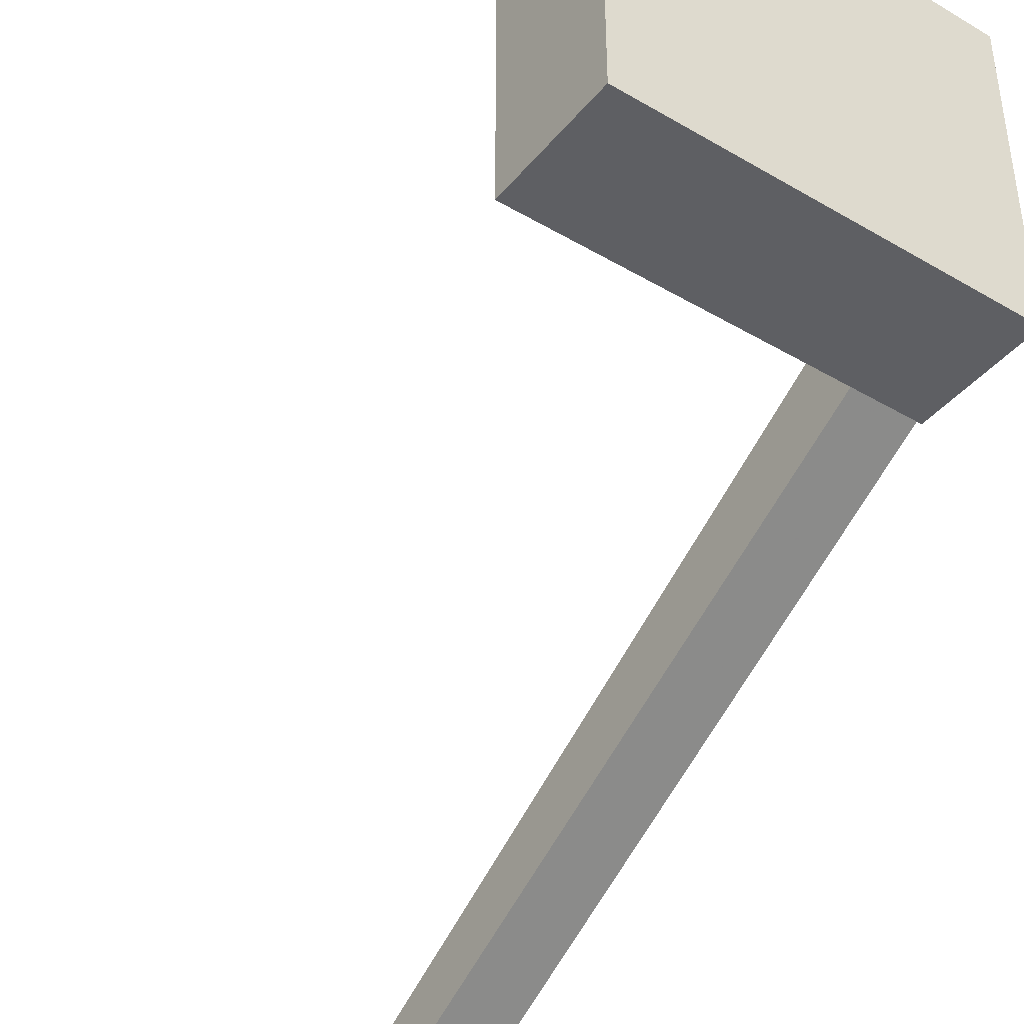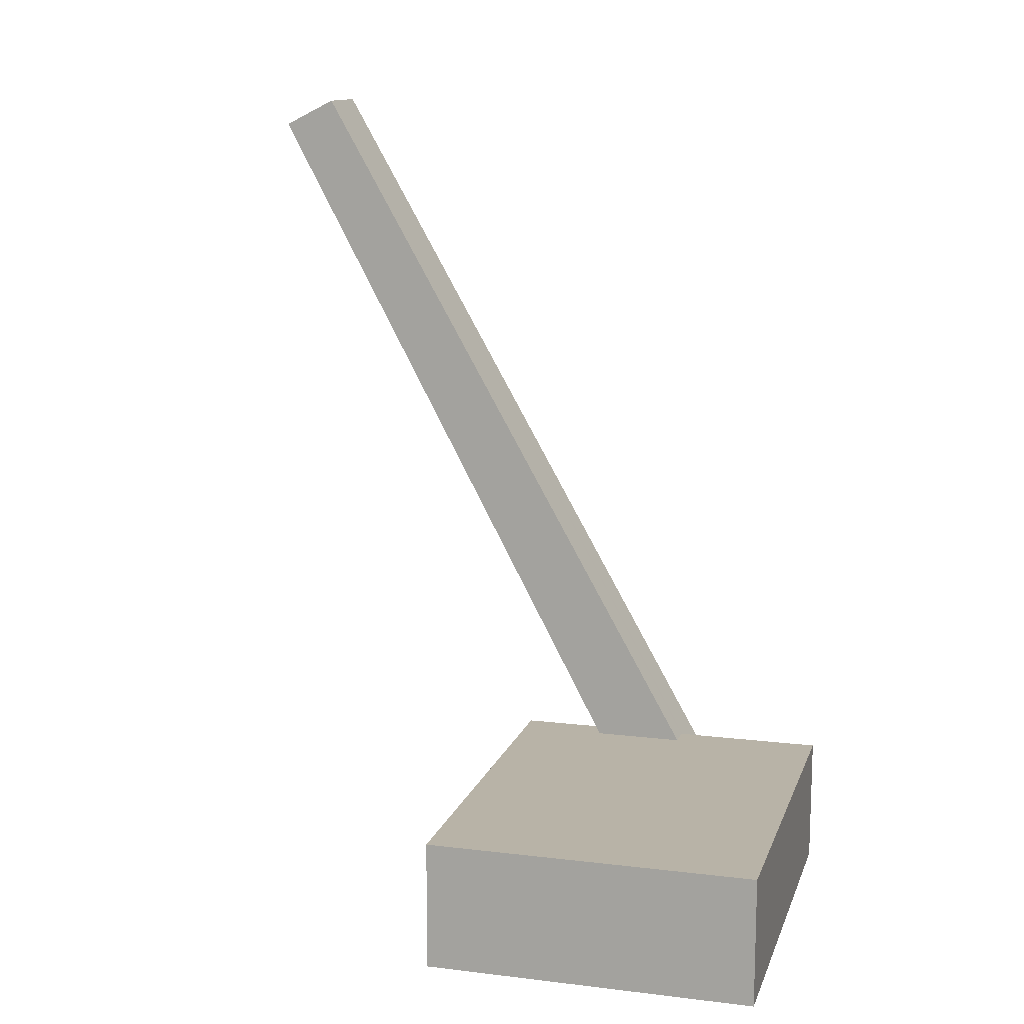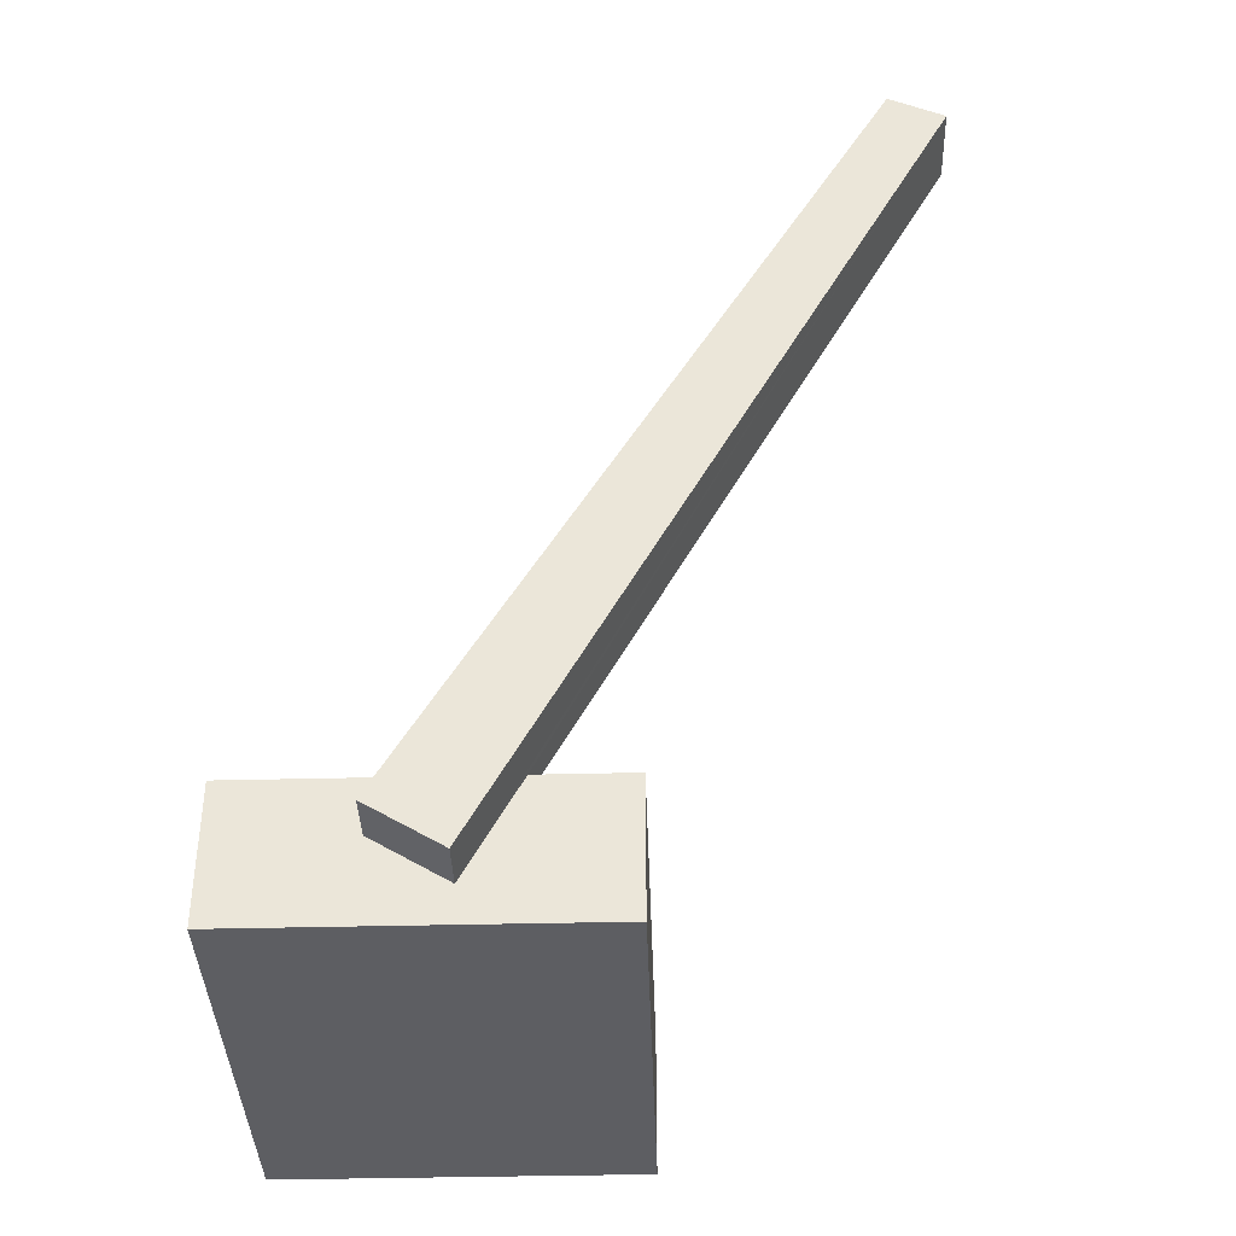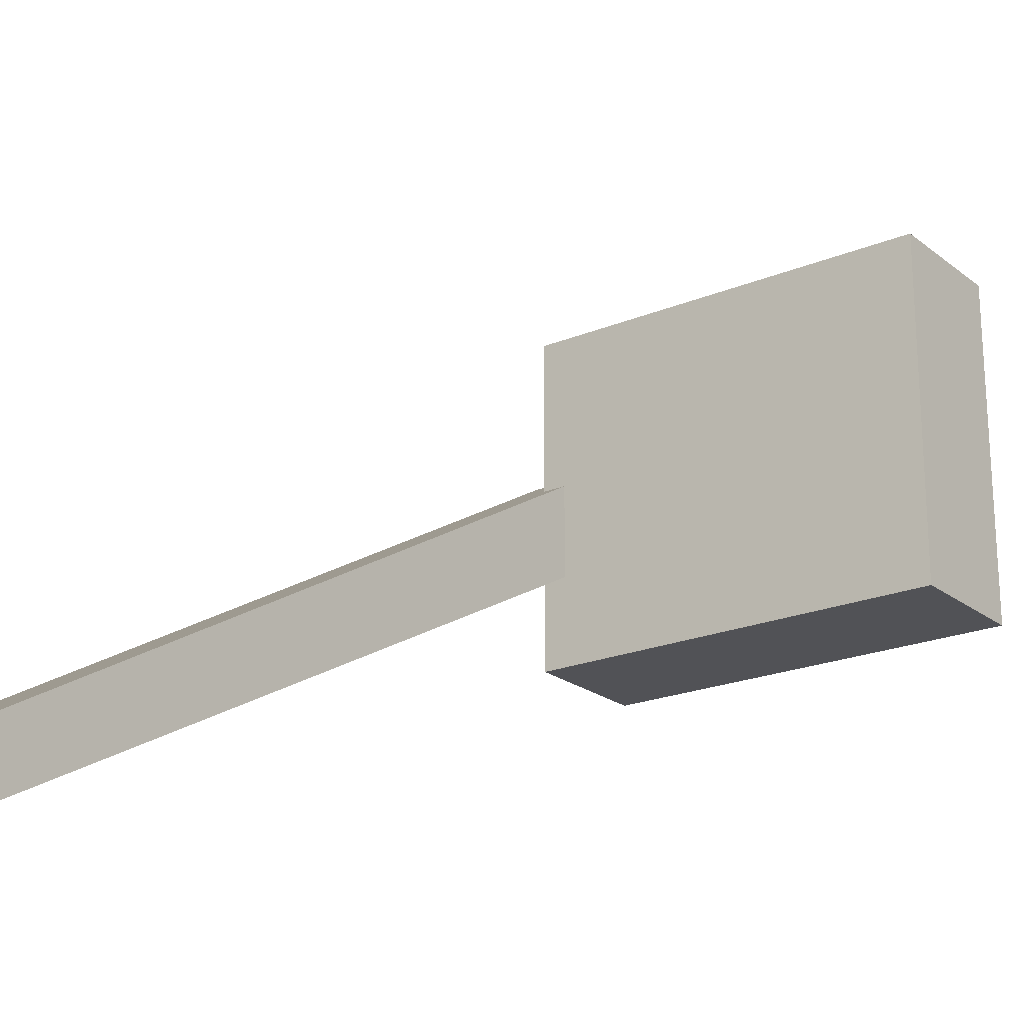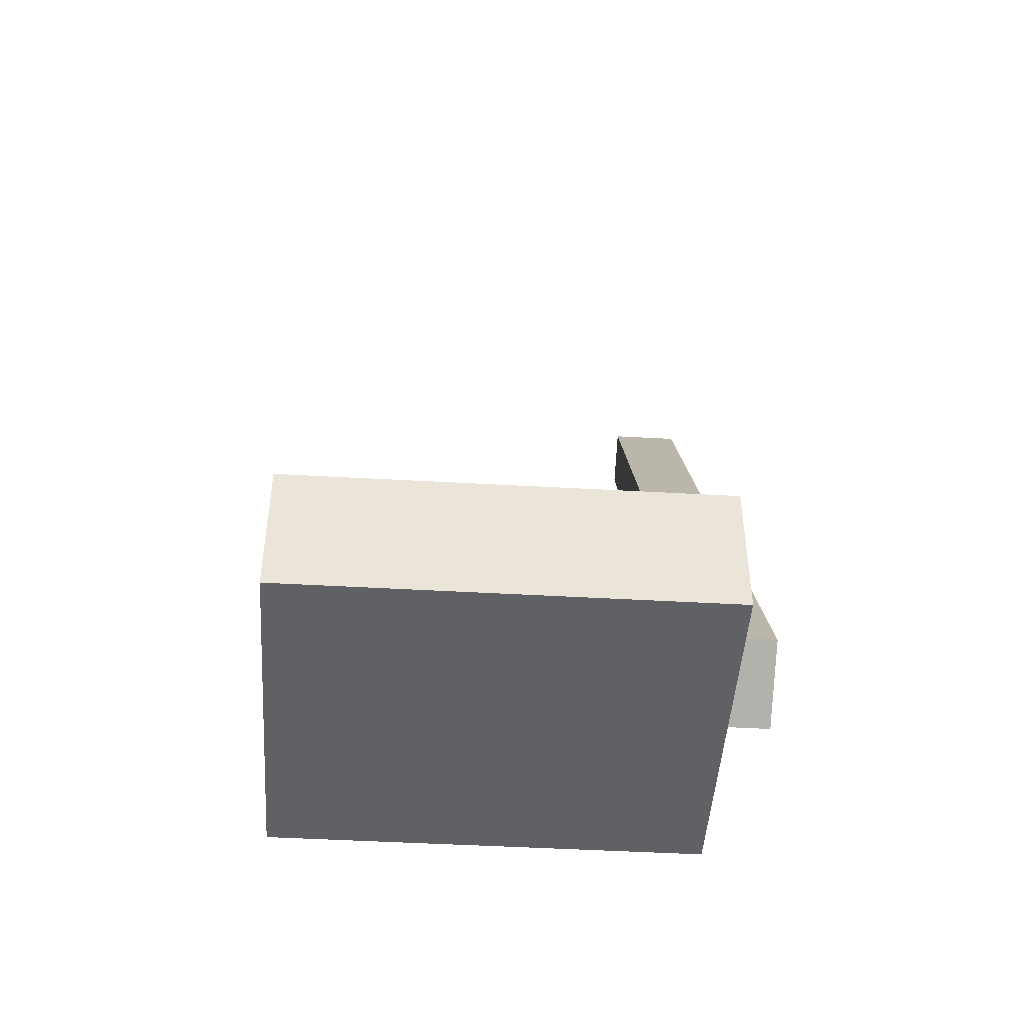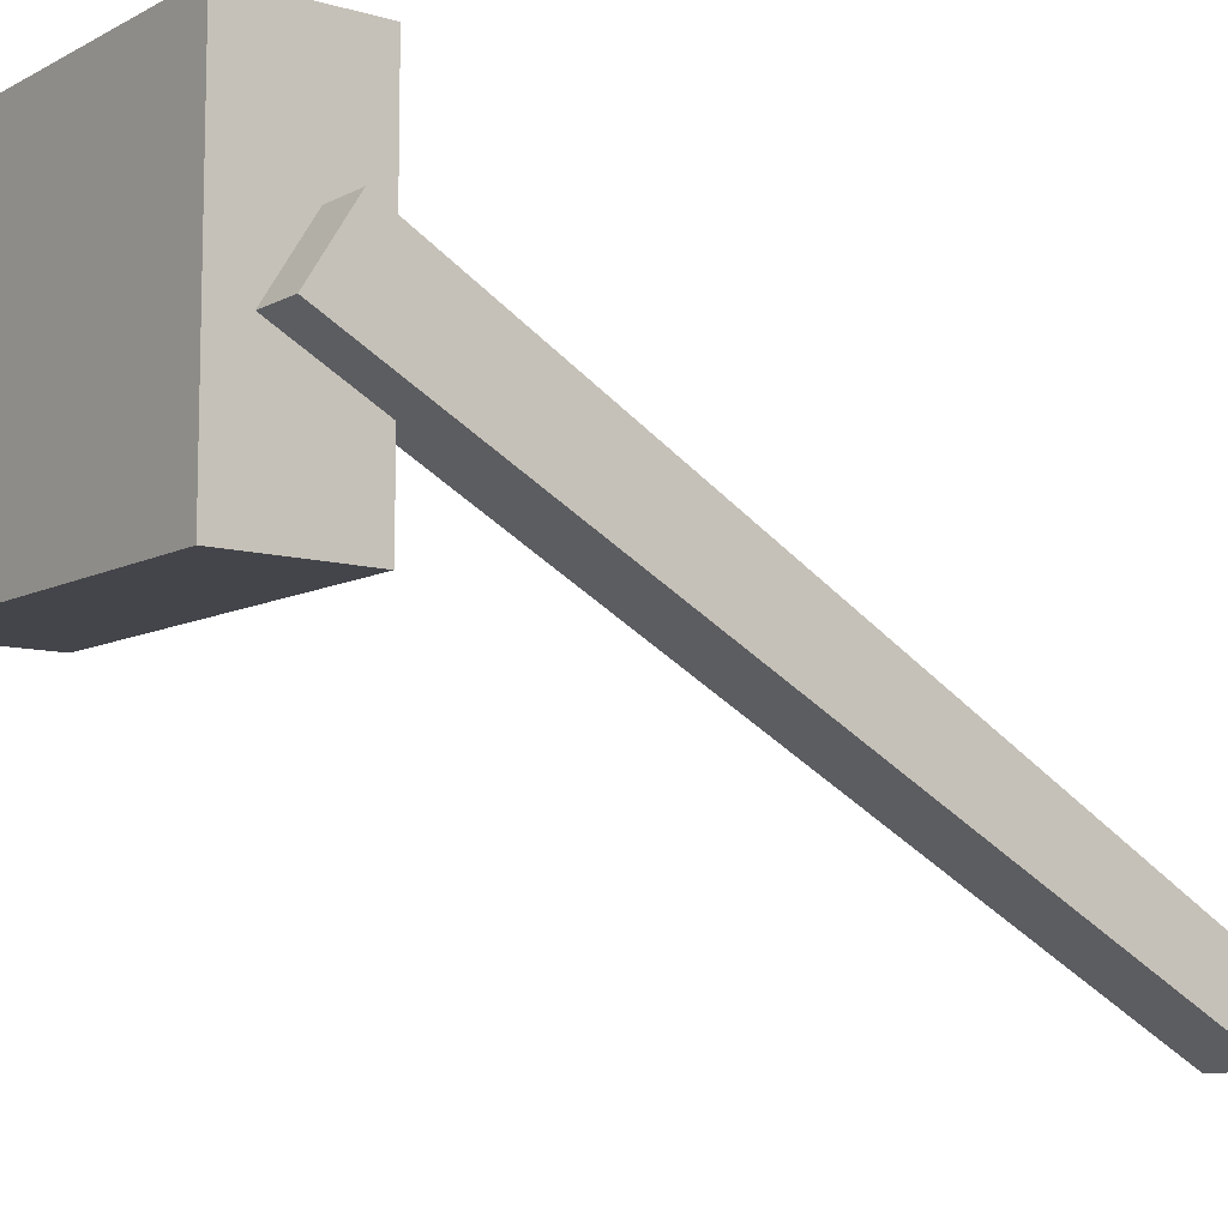
<metadata>
{"format":"obj","ext":"obj","renderer":"f3d","projection":"perspective","resolution":1024,"background":"white","views":[{"elev":-40.5,"azim":144.4,"up":"+Y"},{"elev":12.8,"azim":105.6,"up":"+Z"},{"elev":-38.8,"azim":-88.2,"up":"+Z"},{"elev":-21.3,"azim":36.4,"up":"+Y"},{"elev":-46.8,"azim":176.3,"up":"+Z"},{"elev":-9.3,"azim":-126.9,"up":"+Y"}]}
</metadata>
<code>
v 0.3836 2.327 -4.322
v 0.3836 2.532 -4.194
v 0.5194 2.89 -4.425
v 0.3836 1.253 -1.944
v 1.696 2.89 -4.041
v 0.5194 1.918 -4.041
v 0.5194 2.89 -4.041
v 0.5194 2.532 -4.194
v 1.696 2.89 -4.425
v 0.5194 1.918 -4.425
v 1.696 1.918 -4.425
v 1.696 1.918 -4.041
v 0.5194 2.445 -4.041
v 0.5882 1.253 -1.944
v 0.5882 1.1 -2.021
v 0.3836 1.1 -2.021
v 0.5194 2.327 -4.322
v 0.5194 2.177 -4.041
v 0.5882 2.177 -4.041
v 0.5882 2.445 -4.041
f 10 3 9
f 9 11 10
f 12 11 9
f 9 5 12
f 11 12 6
f 6 10 11
f 5 9 3
f 3 7 5
f 19 20 14
f 14 15 19
f 17 1 2
f 2 8 17
f 1 16 4
f 4 2 1
f 14 4 16
f 16 15 14
f 8 13 7
f 8 7 3
f 17 8 3
f 17 3 10
f 18 17 10
f 18 10 6
f 7 13 20
f 5 7 20
f 5 20 19
f 12 5 19
f 6 12 19
f 6 19 18
f 18 19 15
f 18 15 16
f 17 18 16
f 17 16 1
f 14 20 13
f 4 14 13
f 4 13 8
f 4 8 2

</code>
